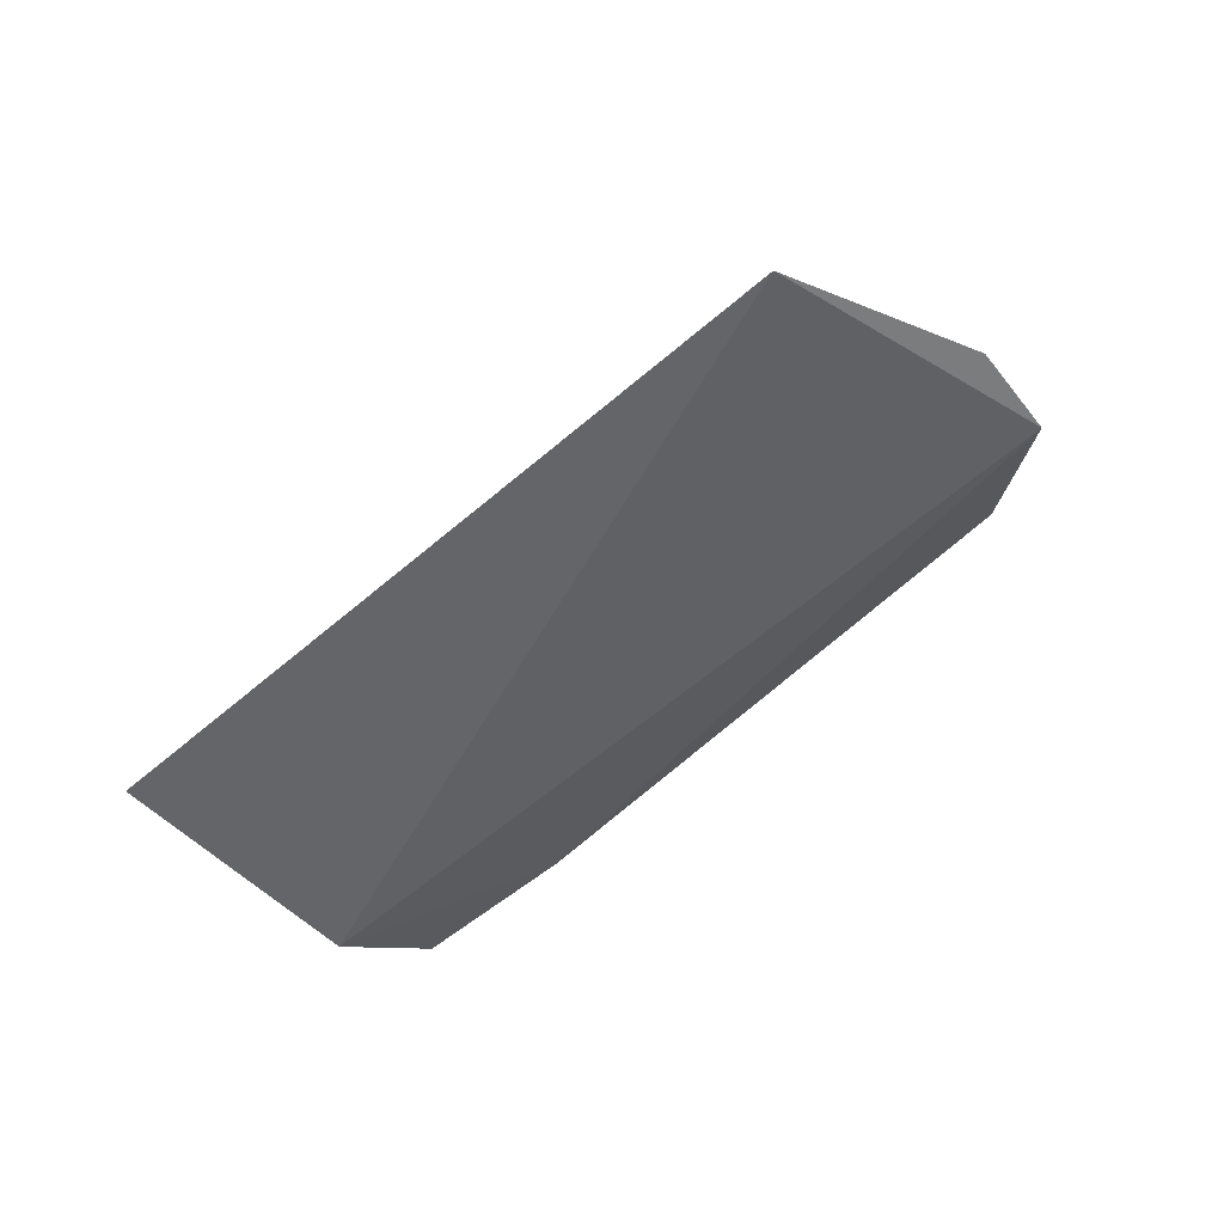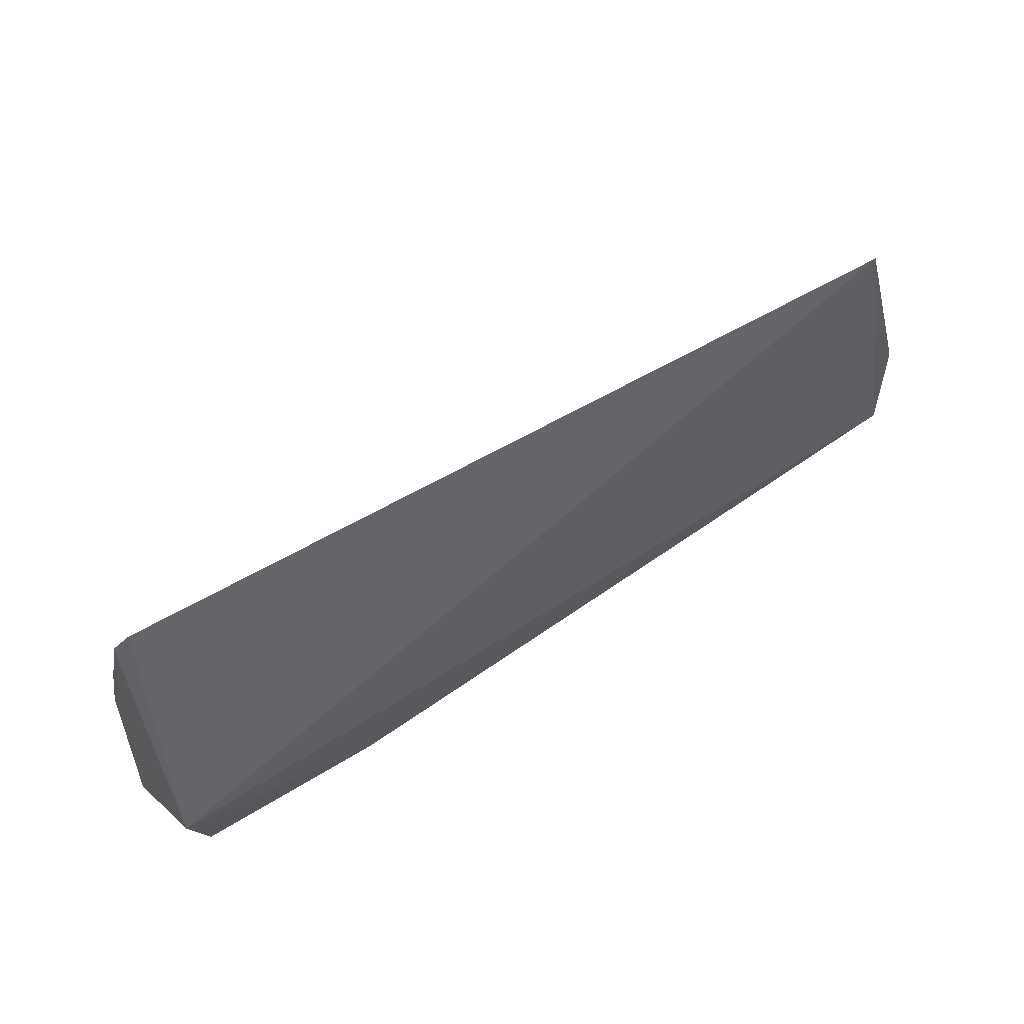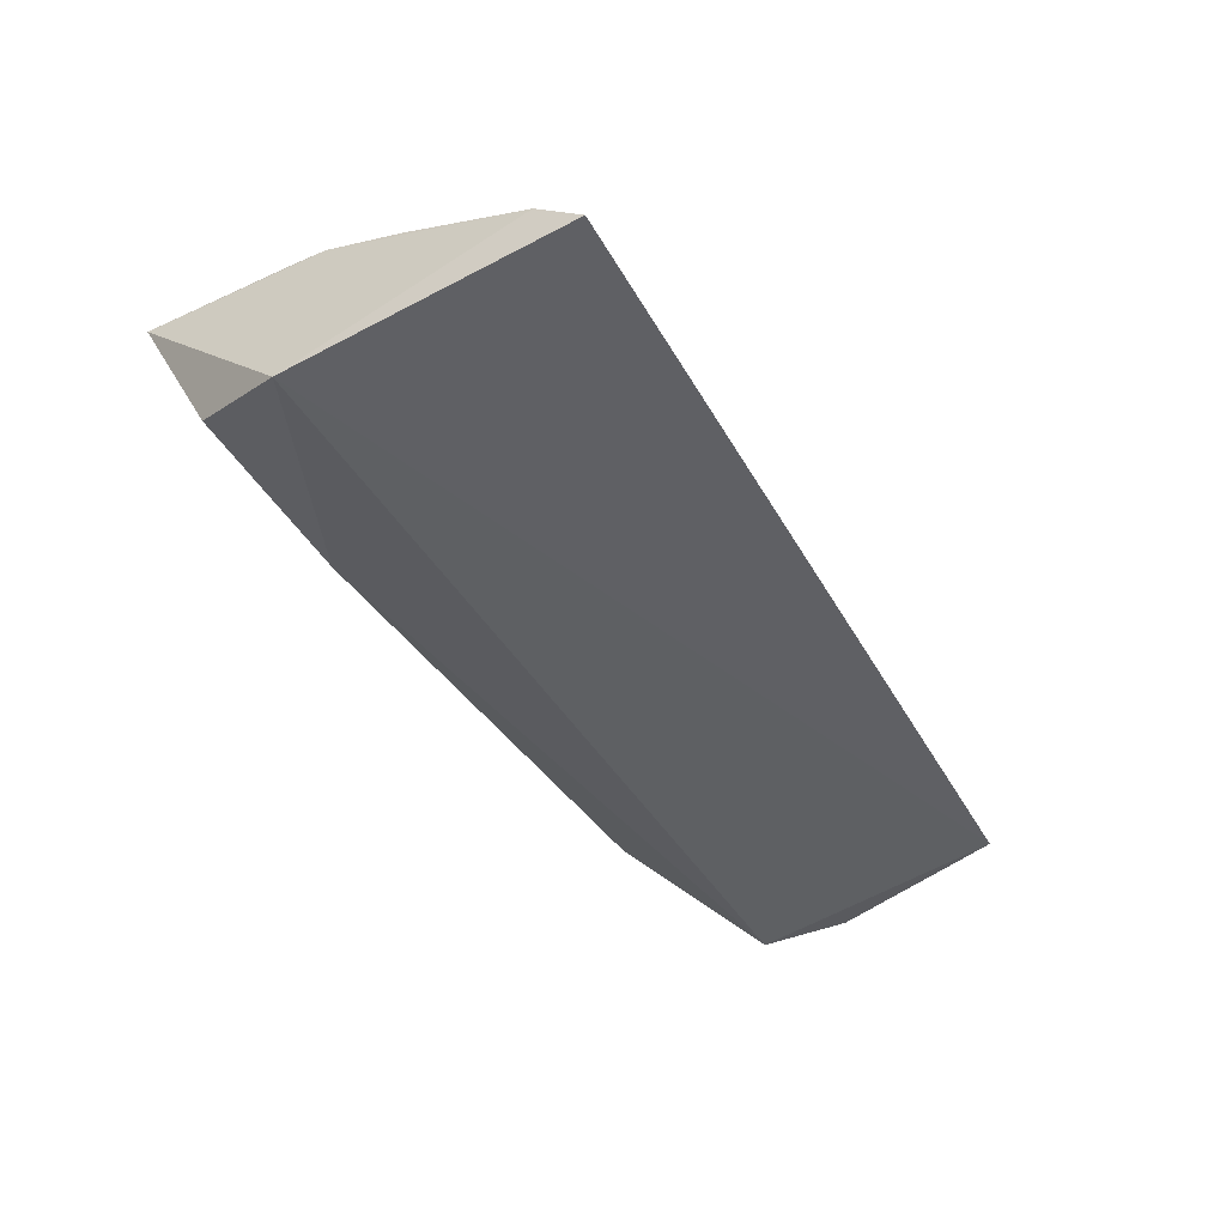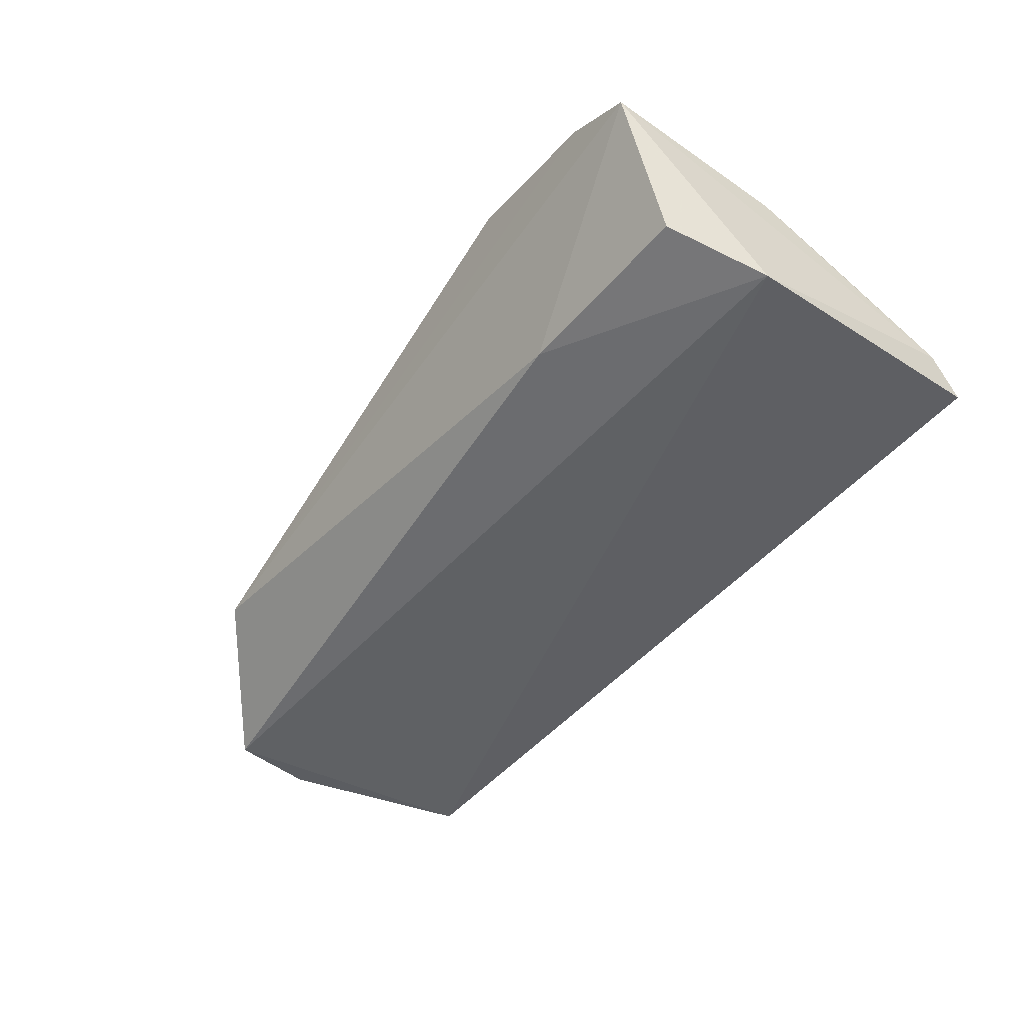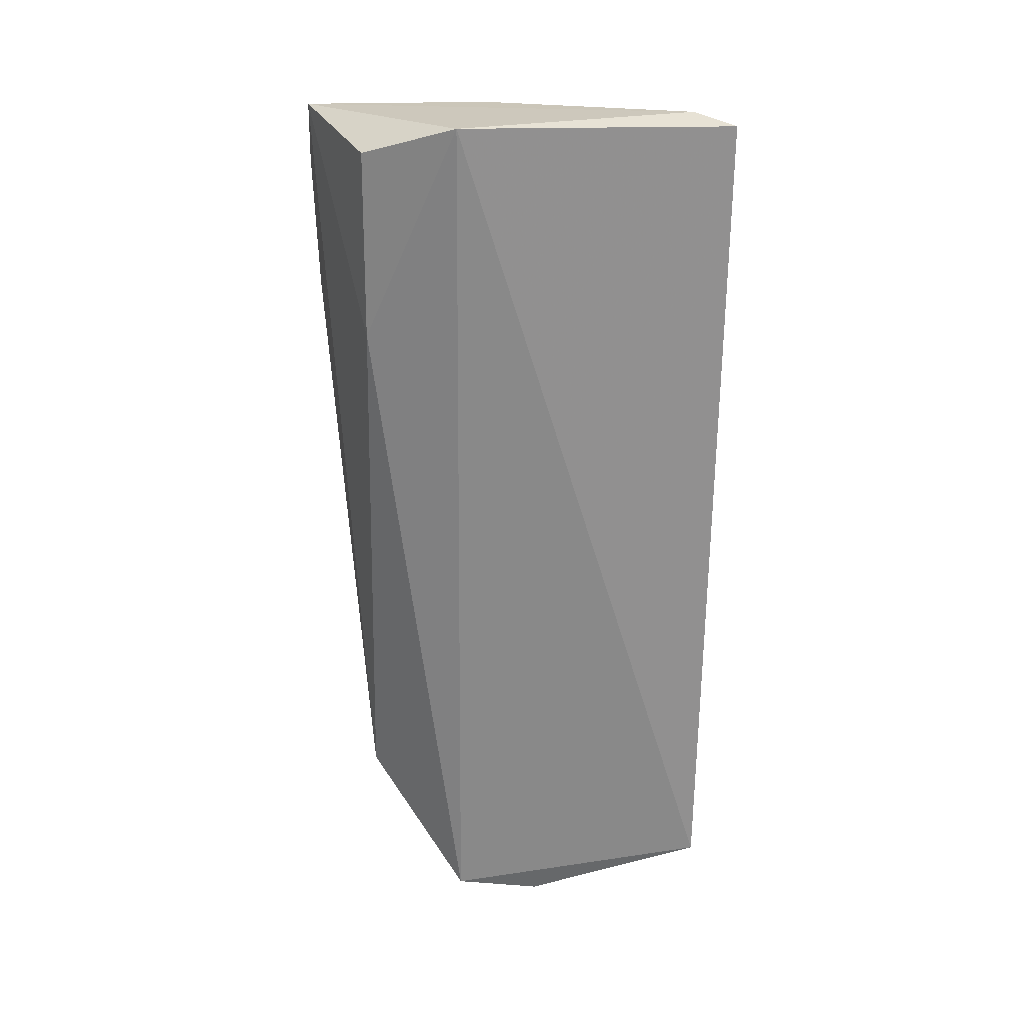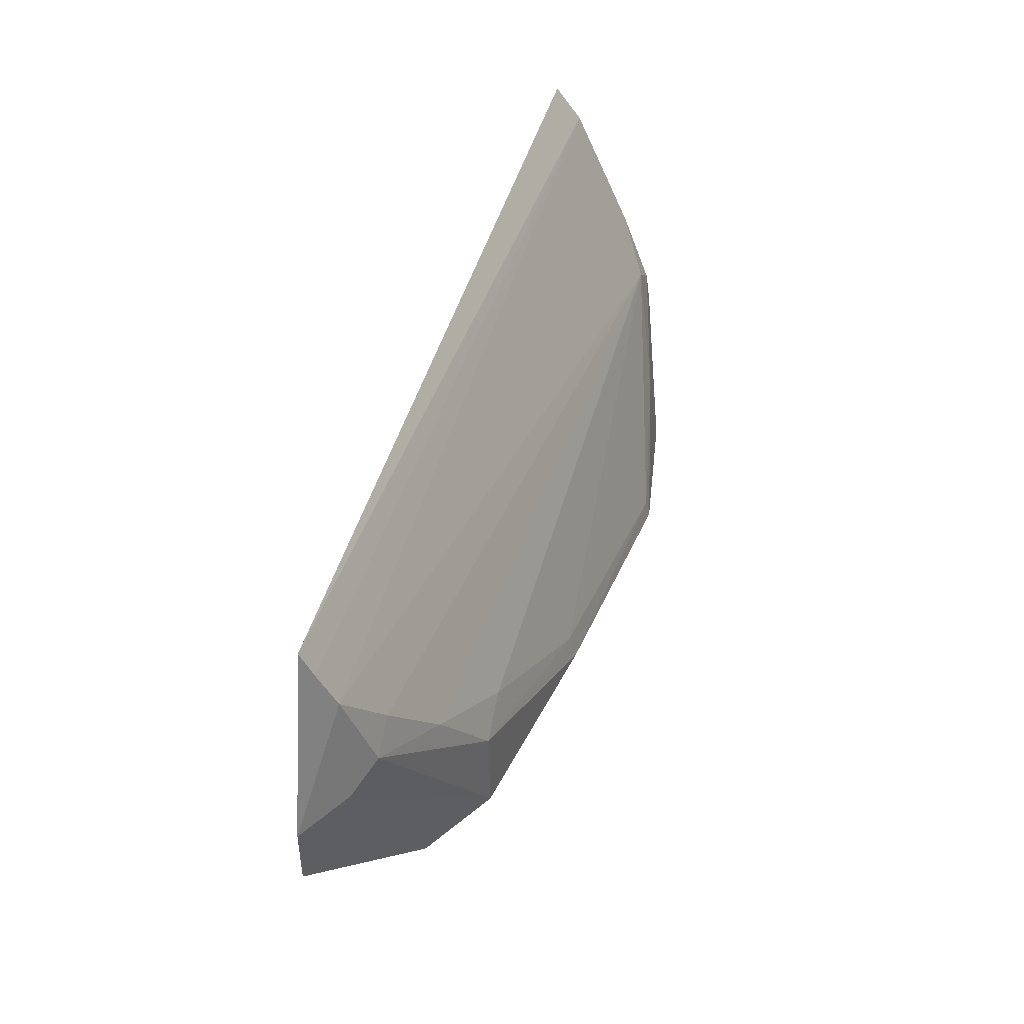
<metadata>
{"format":"obj","ext":"obj","renderer":"f3d","projection":"perspective","resolution":1024,"background":"white","views":[{"elev":-47.1,"azim":45.8,"up":"+Y"},{"elev":51.1,"azim":-34.6,"up":"+Z"},{"elev":-44.0,"azim":-61.8,"up":"+Y"},{"elev":-48.0,"azim":-128.2,"up":"+Y"},{"elev":-65.0,"azim":-90.3,"up":"+Y"},{"elev":46.9,"azim":105.4,"up":"+Z"}]}
</metadata>
<code>
v 0.2429 0.06595 0.3937
v 0.2666 0.06553 0.2639
v 0.07447 0.1438 0.2162
v -0.1629 0.1257 0.2781
v -0.1662 0.05185 0.2652
v 0.1507 0.1237 0.2733
v -0.1641 0.06933 0.3966
v -0.06015 0.06701 0.2197
v -0.1516 0.1243 0.2882
v 0.236 0.09429 0.3233
v 0.1745 0.126 0.2191
v -0.1682 0.08125 0.377
v -0.1605 0.1302 0.1886
v 0.07532 0.1404 0.2296
v -0.06017 0.1548 0.1887
v 0.2224 0.09445 0.3364
v 0.2726 0.06879 0.3058
v 0.1727 0.125 0.2637
v 0.2077 0.1031 0.2146
v -0.1643 0.1108 0.3161
v -0.1511 0.06701 0.2197
v -0.1181 0.1403 0.2333
v -0.0598 0.1527 0.1983
v 0.2416 0.0811 0.3641
v 0.2503 0.08557 0.3112
v 0.1976 0.1097 0.3031
v -0.1295 0.1439 0.1872
v 0.2451 0.08458 0.2694
v 0.2429 0.07242 0.3813
v -0.1617 0.1282 0.2621
v -0.1497 0.136 0.1896
f 5 2 1
f 7 5 1
f 8 2 5
f 12 5 7
f 12 7 1
f 13 12 4
f 13 5 12
f 14 9 6
f 15 3 11
f 17 1 2
f 18 11 3
f 18 10 11
f 18 14 6
f 18 3 14
f 19 2 8
f 19 8 13
f 19 15 11
f 20 12 9
f 20 9 4
f 20 4 12
f 21 13 8
f 21 8 5
f 21 5 13
f 22 4 9
f 23 14 3
f 23 3 15
f 23 9 14
f 23 22 9
f 23 15 22
f 24 10 16
f 24 16 9
f 24 9 12
f 25 11 10
f 25 24 17
f 25 10 24
f 26 16 10
f 26 10 18
f 26 18 6
f 26 6 9
f 26 9 16
f 27 19 13
f 27 15 19
f 27 22 15
f 28 17 2
f 28 2 19
f 28 25 17
f 28 19 11
f 28 11 25
f 29 1 17
f 29 17 24
f 29 24 12
f 29 12 1
f 30 13 4
f 30 4 22
f 30 22 27
f 31 30 27
f 31 27 13
f 31 13 30

</code>
